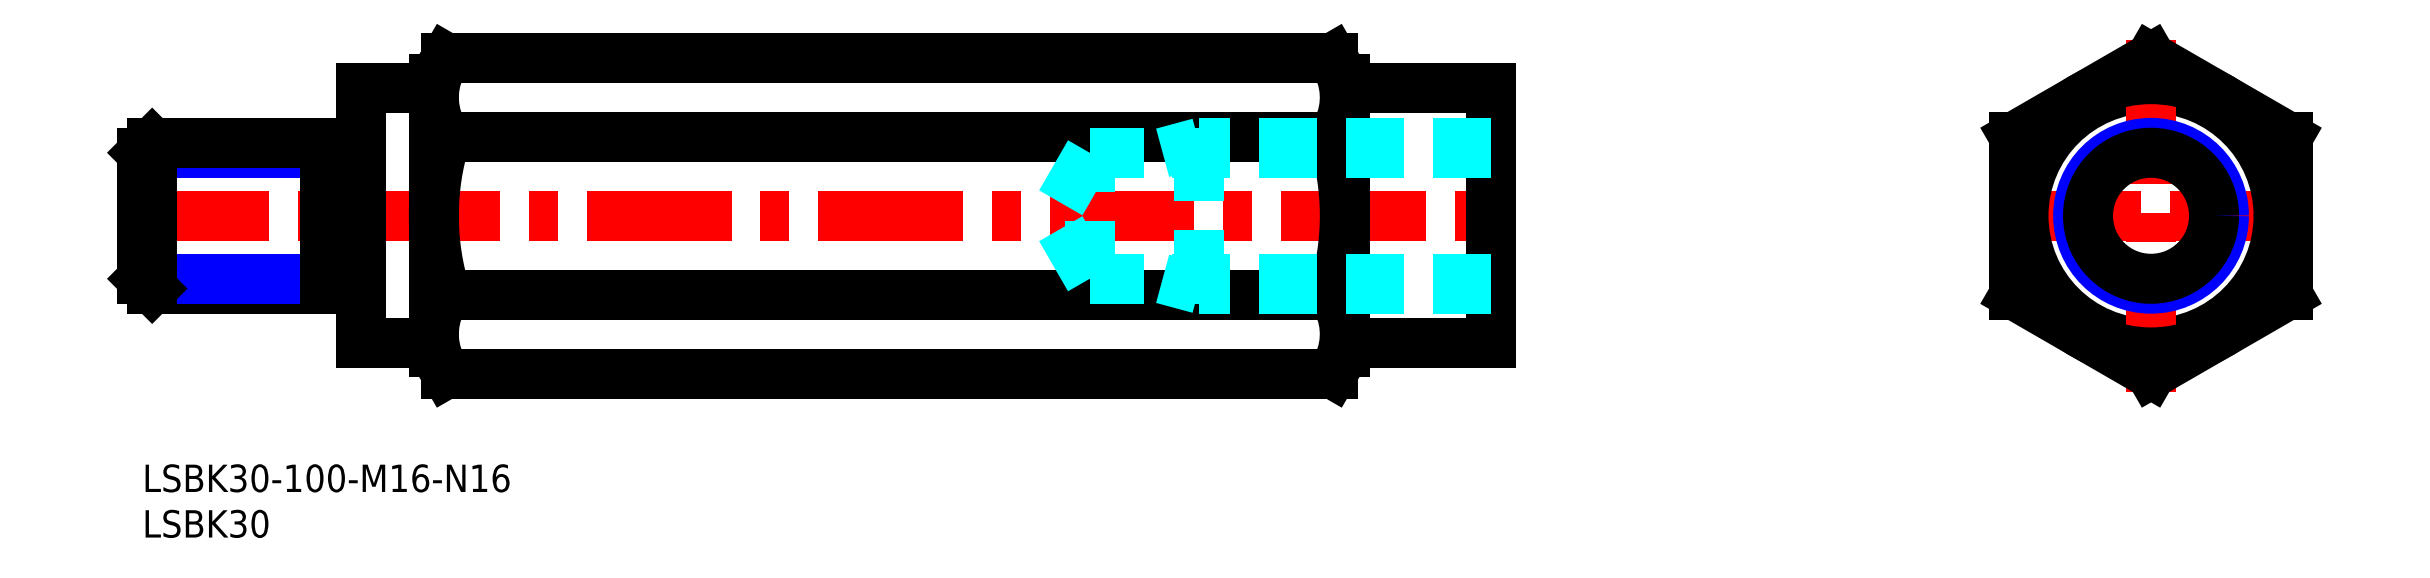
<metadata>
{"format":"dxf","ext":"dxf","renderer":"ezdxf+matplotlib","layout":"modelspace","background":"white","min_lineweight":24,"dpi":150}
</metadata>
<code>
0
SECTION
2
ENTITIES
0
INSERT
8
MSM_CONTINUOUS
2
*U4
10
0
20
0
30
0
0
INSERT
8
MSM_CONTINUOUS
2
*U5
10
0
20
0
30
0
0
LINE
8
MSM_CENTER
10
-2
20
27.32
30
0
11
150
21
27.32
31
0
0
LINE
8
MSM_CONTINUOUS
10
24
20
13.32
30
0
11
24
21
41.32
31
0
0
LINE
8
MSM_CONTINUOUS
10
24
20
13.32
30
0
11
32
21
13.32
31
0
0
LINE
8
MSM_CONTINUOUS
10
24
20
41.32
30
0
11
32
21
41.32
31
0
0
LINE
8
MSM_CONTINUOUS
10
148
20
13.32
30
0
11
148
21
41.32
31
0
0
LINE
8
MSM_CONTINUOUS
10
132
20
13.32
30
0
11
148
21
13.32
31
0
0
LINE
8
MSM_CONTINUOUS
10
132
20
41.32
30
0
11
148
21
41.32
31
0
0
LINE
8
MSM_CENTER
10
203.5
20
27.32
30
0
11
237.5
21
27.32
31
0
0
CIRCLE
8
MSM_CONTINUOUS
10
220.5
20
27.32
30
0
40
14
0
LINE
8
MSM_CENTER
10
220.5
20
46.64
30
0
11
220.5
21
8
31
0
0
CIRCLE
8
MSM_NARROW
10
220.5
20
27.32
30
0
40
8
0
CIRCLE
8
MSM_CONTINUOUS
10
220.5
20
27.32
30
0
40
6.918
0
CIRCLE
8
MSM_CONTINUOUS
10
220.5
20
27.32
30
0
40
15
0
LINE
8
MSM_CONTINUOUS
10
205.5
20
18.66
30
0
11
220.5
21
10
31
0
0
LINE
8
MSM_CONTINUOUS
10
220.5
20
10
30
0
11
235.5
21
18.66
31
0
0
LINE
8
MSM_CONTINUOUS
10
235.5
20
18.66
30
0
11
235.5
21
35.98
31
0
0
LINE
8
MSM_CONTINUOUS
10
235.5
20
35.98
30
0
11
220.5
21
44.64
31
0
0
LINE
8
MSM_CONTINUOUS
10
220.5
20
44.64
30
0
11
205.5
21
35.98
31
0
0
LINE
8
MSM_CONTINUOUS
10
205.5
20
35.98
30
0
11
205.5
21
18.66
31
0
0
ARC
8
MSM_CONTINUOUS
10
103.3
20
27.32
30
0
40
28.66
50
342.4
51
17.59
0
LINE
8
MSM_CONTINUOUS
10
132
20
12.32
30
0
11
132
21
42.32
31
0
0
LINE
8
MSM_CONTINUOUS
10
33.34
20
35.98
30
0
11
130.7
21
35.98
31
0
0
LINE
8
MSM_CONTINUOUS
10
33.34
20
44.64
30
0
11
130.7
21
44.64
31
0
0
LINE
8
MSM_CONTINUOUS
10
33.34
20
10
30
0
11
130.7
21
10
31
0
0
LINE
8
MSM_CONTINUOUS
10
33.34
20
18.66
30
0
11
130.7
21
18.66
31
0
0
LINE
8
MSM_CONTINUOUS
10
132
20
42.32
30
0
11
130.7
21
44.64
31
0
0
ARC
8
MSM_CONTINUOUS
10
124.3
20
40.31
30
0
40
7.667
50
325.6
51
25.62
0
LINE
8
MSM_CONTINUOUS
10
132
20
12.32
30
0
11
130.7
21
10
31
0
0
ARC
8
MSM_CONTINUOUS
10
124.3
20
14.33
30
0
40
7.667
50
334.4
51
34.38
0
ARC
8
MSM_CONTINUOUS
10
60.66
20
27.32
30
0
40
28.66
50
162.4
51
197.6
0
LINE
8
MSM_CONTINUOUS
10
32
20
12.32
30
0
11
32
21
42.32
31
0
0
LINE
8
MSM_CONTINUOUS
10
32
20
42.32
30
0
11
33.34
21
44.64
31
0
0
ARC
8
MSM_CONTINUOUS
10
39.67
20
40.31
30
0
40
7.667
50
154.4
51
214.4
0
LINE
8
MSM_CONTINUOUS
10
32
20
12.32
30
0
11
33.34
21
10
31
0
0
ARC
8
MSM_CONTINUOUS
10
39.67
20
14.33
30
0
40
7.667
50
145.6
51
205.6
0
LINE
8
MSM_DASHED
10
104
20
20.4
30
0
11
100
21
27.32
31
0
0
LINE
8
MSM_DASHED
10
148
20
19.32
30
0
11
116
21
19.32
31
0
0
LINE
8
MSM_DASHED
10
148
20
20.4
30
0
11
104
21
20.4
31
0
0
LINE
8
MSM_DASHED
10
104
20
20.4
30
0
11
104
21
34.24
31
0
0
LINE
8
MSM_DASHED
10
116
20
19.32
30
0
11
112
21
20.4
31
0
0
LINE
8
MSM_DASHED
10
104
20
34.24
30
0
11
100
21
27.32
31
0
0
LINE
8
MSM_DASHED
10
148
20
34.24
30
0
11
104
21
34.24
31
0
0
LINE
8
MSM_DASHED
10
148
20
35.32
30
0
11
116
21
35.32
31
0
0
LINE
8
MSM_DASHED
10
116
20
35.32
30
0
11
112
21
34.24
31
0
0
LINE
8
MSM_DASHED
10
116
20
35.32
30
0
11
116
21
19.32
31
0
0
LINE
8
MSM_CONTINUOUS
10
20
20
19.32
30
0
11
1.082
21
19.32
31
0
0
LINE
8
MSM_NARROW
10
20
20
20.4
30
0
11
-6.2e-15
21
20.4
31
0
0
LINE
8
MSM_NARROW
10
20
20
34.24
30
0
11
-6.2e-15
21
34.24
31
0
0
LINE
8
MSM_CONTINUOUS
10
20
20
35.32
30
0
11
1.082
21
35.32
31
0
0
LINE
8
MSM_CONTINUOUS
10
-6.2e-15
20
20.4
30
0
11
-6.2e-15
21
34.24
31
0
0
LINE
8
MSM_CONTINUOUS
10
-6.2e-15
20
20.4
30
0
11
1.082
21
19.32
31
0
0
LINE
8
MSM_CONTINUOUS
10
1.082
20
19.32
30
0
11
1.082
21
35.32
31
0
0
LINE
8
MSM_CONTINUOUS
10
1.082
20
35.32
30
0
11
-6.2e-15
21
34.24
31
0
0
LINE
8
MSM_CONTINUOUS
10
24
20
33.82
30
0
11
20
21
33.82
31
0
0
LINE
8
MSM_CONTINUOUS
10
24
20
20.82
30
0
11
20
21
20.82
31
0
0
LINE
8
MSM_CONTINUOUS
10
20
20
19.32
30
0
11
20
21
35.32
31
0
0
ENDSEC
0
EOF

</code>
